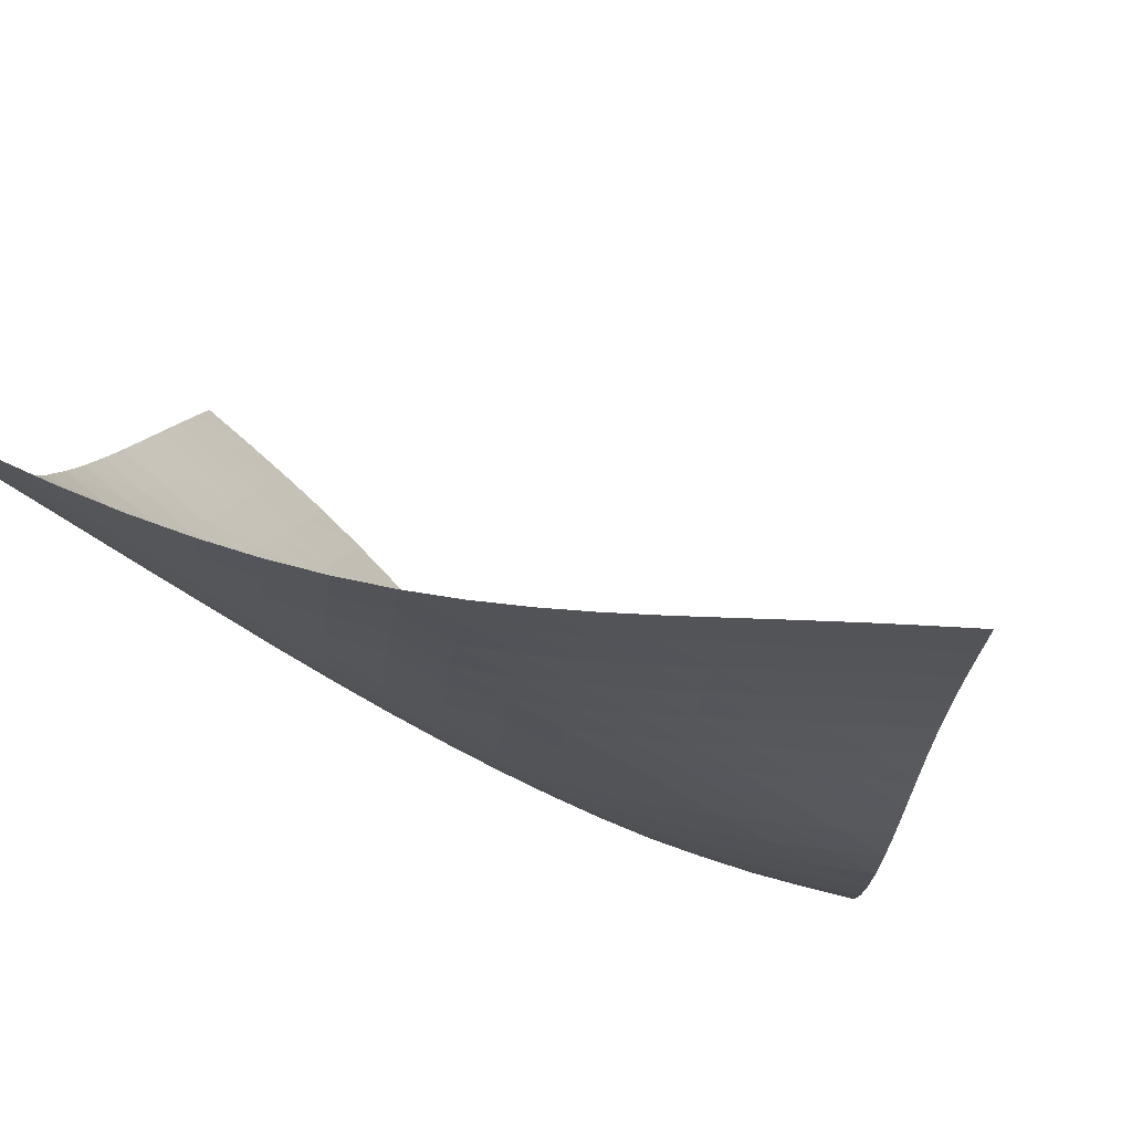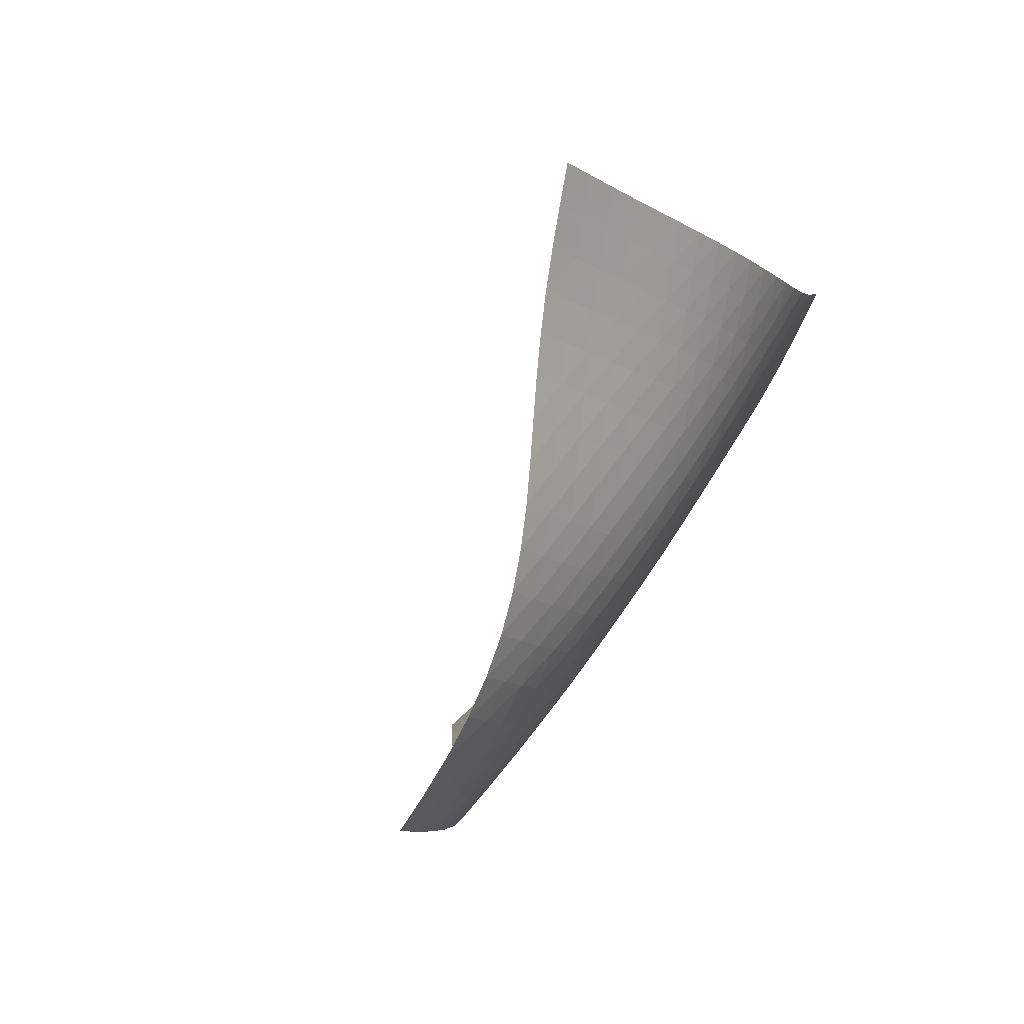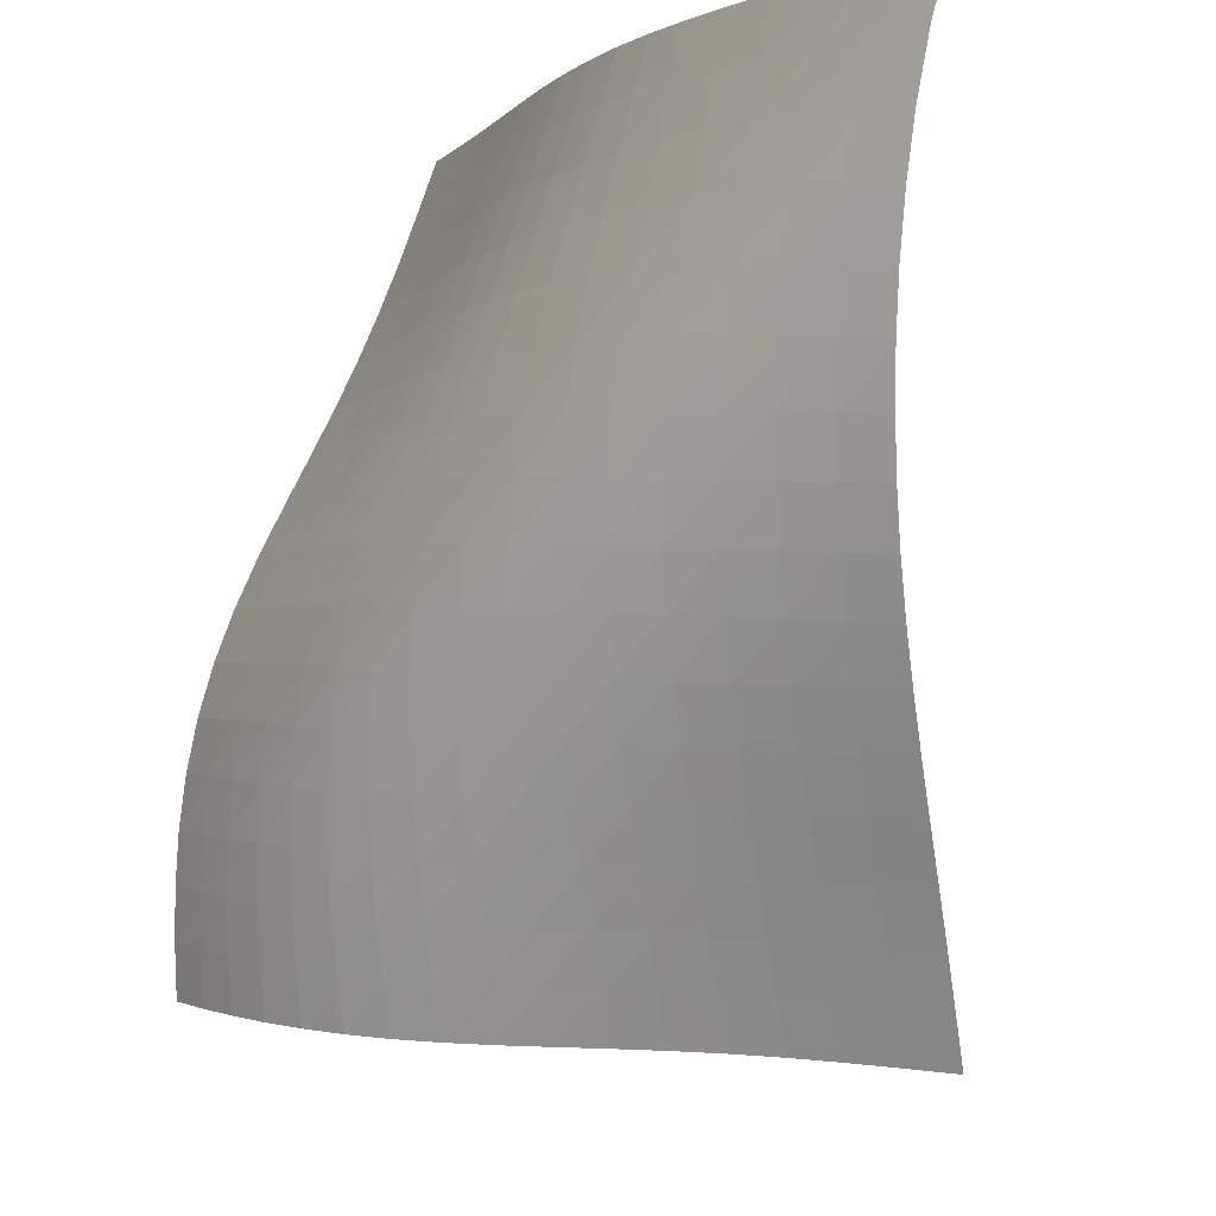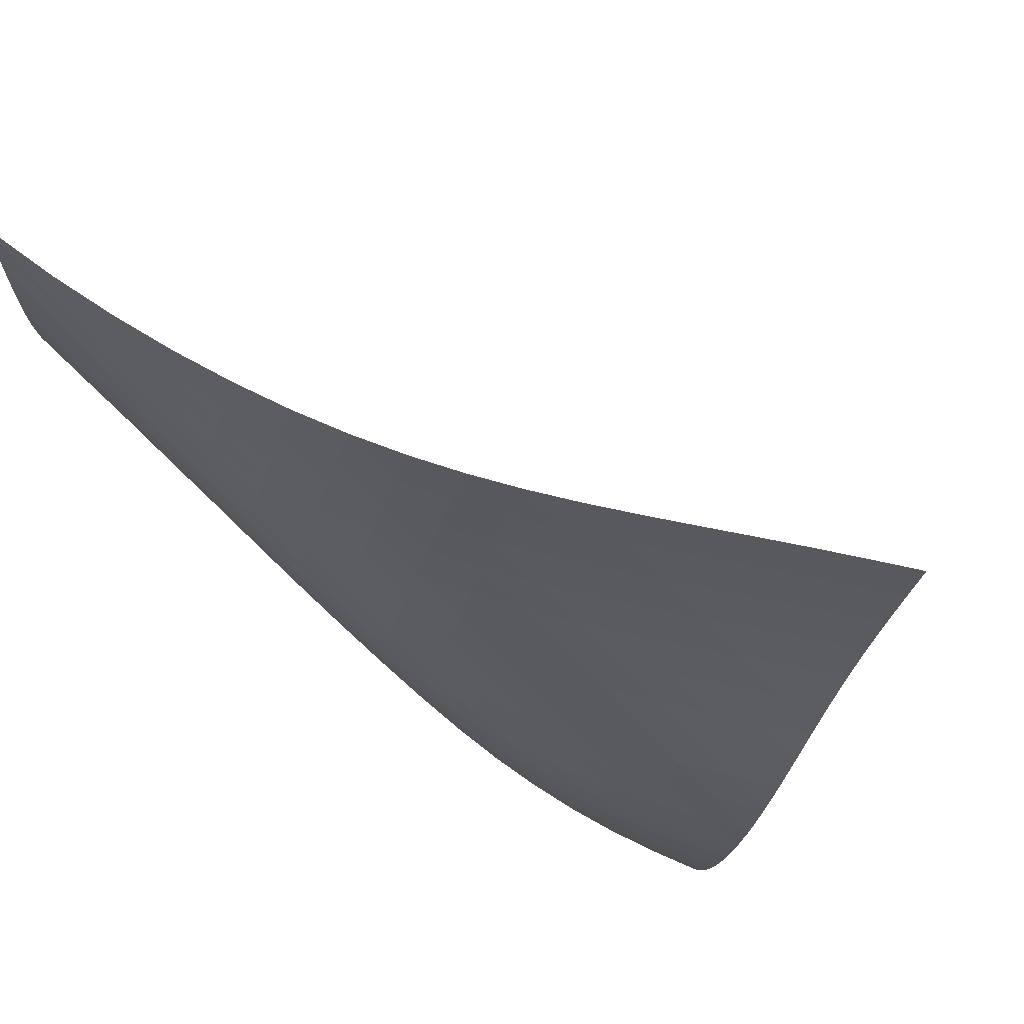
<metadata>
{"format":"obj","ext":"obj","renderer":"f3d","projection":"perspective","resolution":1024,"background":"white","views":[{"elev":-54.8,"azim":-158.6,"up":"+Z"},{"elev":-44.7,"azim":36.5,"up":"+Y"},{"elev":-76.5,"azim":125.1,"up":"+Z"},{"elev":-61.2,"azim":-167.7,"up":"+Z"}]}
</metadata>
<code>
v -6.512 -0.03404 6.512
v -5.993 -7.545 17.81
v -17.81 -7.545 5.993
v -13.22 -17.01 13.22
v -17.08 -7.179 5.961
v -16.36 -6.814 5.925
v -15.63 -6.453 5.881
v -14.9 -6.093 5.832
v -14.17 -5.73 5.783
v -13.44 -5.358 5.742
v -12.72 -4.973 5.716
v -12 -4.57 5.712
v -11.29 -4.144 5.735
v -10.59 -3.691 5.786
v -9.909 -3.21 5.866
v -9.235 -2.698 5.971
v -8.569 -2.149 6.097
v -7.905 -1.551 6.239
v -7.229 -0.873 6.386
v -6.386 -0.873 7.229
v -6.239 -1.551 7.905
v -6.097 -2.149 8.569
v -5.971 -2.698 9.235
v -5.866 -3.21 9.909
v -5.786 -3.691 10.59
v -5.735 -4.144 11.29
v -5.712 -4.57 12
v -5.716 -4.973 12.72
v -5.742 -5.358 13.44
v -5.783 -5.73 14.17
v -5.832 -6.093 14.9
v -5.881 -6.453 15.63
v -5.925 -6.814 16.36
v -5.961 -7.179 17.08
v -6.416 -8.157 17.48
v -6.831 -8.773 17.15
v -7.23 -9.399 16.82
v -7.604 -10.04 16.48
v -7.954 -10.69 16.14
v -8.285 -11.35 15.79
v -8.611 -12.01 15.45
v -8.949 -12.66 15.11
v -9.318 -13.3 14.79
v -9.732 -13.93 14.48
v -10.2 -14.52 14.19
v -10.72 -15.08 13.94
v -11.3 -15.61 13.72
v -11.91 -16.1 13.53
v -12.56 -16.57 13.37
v -13.37 -16.57 12.56
v -13.53 -16.1 11.91
v -13.72 -15.61 11.3
v -13.94 -15.08 10.72
v -14.19 -14.52 10.2
v -14.48 -13.93 9.732
v -14.79 -13.3 9.318
v -15.11 -12.66 8.949
v -15.45 -12.01 8.611
v -15.79 -11.35 8.285
v -16.14 -10.69 7.954
v -16.48 -10.04 7.604
v -16.82 -9.399 7.23
v -17.15 -8.773 6.831
v -17.48 -8.157 6.416
v -6.994 -1.475 6.994
v -7.625 -2.1 6.803
v -8.266 -2.691 6.633
v -8.918 -3.247 6.484
v -9.584 -3.77 6.36
v -10.26 -4.262 6.262
v -10.96 -4.725 6.196
v -11.67 -5.161 6.159
v -12.38 -5.572 6.152
v -13.11 -5.963 6.17
v -13.84 -6.339 6.206
v -14.57 -6.705 6.252
v -15.3 -7.066 6.301
v -16.03 -7.427 6.346
v -16.76 -7.79 6.384
v -6.803 -2.1 7.625
v -7.389 -2.679 7.389
v -7.998 -3.255 7.186
v -8.628 -3.81 7.009
v -9.278 -4.339 6.862
v -9.948 -4.839 6.744
v -10.63 -5.311 6.66
v -11.34 -5.756 6.608
v -12.05 -6.175 6.589
v -12.77 -6.572 6.596
v -13.5 -6.952 6.625
v -14.23 -7.321 6.667
v -14.97 -7.684 6.714
v -15.7 -8.045 6.759
v -16.42 -8.408 6.798
v -6.633 -2.691 8.266
v -7.186 -3.255 7.998
v -7.761 -3.822 7.761
v -8.362 -4.378 7.553
v -8.99 -4.913 7.377
v -9.643 -5.421 7.235
v -10.32 -5.902 7.128
v -11.01 -6.356 7.057
v -11.72 -6.783 7.021
v -12.44 -7.187 7.015
v -13.17 -7.573 7.034
v -13.9 -7.946 7.068
v -14.63 -8.311 7.111
v -15.36 -8.673 7.155
v -16.09 -9.035 7.194
v -6.484 -3.247 8.918
v -7.009 -3.81 8.628
v -7.553 -4.378 8.362
v -8.124 -4.939 8.124
v -8.725 -5.481 7.916
v -9.355 -6.001 7.744
v -10.01 -6.493 7.609
v -10.7 -6.957 7.513
v -11.4 -7.395 7.454
v -12.11 -7.808 7.43
v -12.83 -8.201 7.433
v -13.56 -8.579 7.456
v -14.29 -8.948 7.491
v -15.02 -9.312 7.53
v -15.75 -9.674 7.569
v -6.36 -3.77 9.584
v -6.862 -4.339 9.278
v -7.377 -4.913 8.99
v -7.916 -5.481 8.725
v -8.486 -6.036 8.486
v -9.089 -6.569 8.281
v -9.725 -7.076 8.113
v -10.39 -7.555 7.986
v -11.08 -8.005 7.898
v -11.78 -8.43 7.848
v -12.5 -8.833 7.83
v -13.22 -9.219 7.836
v -13.95 -9.593 7.858
v -14.68 -9.96 7.888
v -15.41 -10.32 7.921
v -6.262 -4.262 10.26
v -6.744 -4.839 9.948
v -7.235 -5.421 9.643
v -7.744 -6.001 9.355
v -8.281 -6.569 9.089
v -8.852 -7.118 8.852
v -9.46 -7.643 8.65
v -10.1 -8.139 8.487
v -10.77 -8.607 8.366
v -11.46 -9.047 8.285
v -12.17 -9.463 8.238
v -12.89 -9.859 8.22
v -13.61 -10.24 8.222
v -14.34 -10.61 8.236
v -15.07 -10.98 8.258
v -6.196 -4.725 10.96
v -6.66 -5.311 10.63
v -7.128 -5.902 10.32
v -7.609 -6.493 10.01
v -8.113 -7.076 9.725
v -8.65 -7.643 9.46
v -9.225 -8.187 9.225
v -9.837 -8.704 9.026
v -10.48 -9.191 8.868
v -11.16 -9.65 8.751
v -11.85 -10.08 8.671
v -12.56 -10.49 8.622
v -13.28 -10.89 8.598
v -14 -11.27 8.591
v -14.72 -11.64 8.596
v -6.159 -5.161 11.67
v -6.608 -5.756 11.34
v -7.057 -6.356 11.01
v -7.513 -6.957 10.7
v -7.986 -7.555 10.39
v -8.487 -8.139 10.1
v -9.026 -8.704 9.837
v -9.605 -9.243 9.605
v -10.22 -9.753 9.411
v -10.87 -10.23 9.256
v -11.55 -10.68 9.14
v -12.25 -11.11 9.058
v -12.95 -11.52 9.003
v -13.67 -11.91 8.969
v -14.39 -12.29 8.952
v -6.152 -5.572 12.38
v -6.589 -6.175 12.05
v -7.021 -6.783 11.72
v -7.454 -7.395 11.4
v -7.898 -8.005 11.08
v -8.366 -8.607 10.77
v -8.868 -9.191 10.48
v -9.411 -9.753 10.22
v -9.996 -10.29 9.996
v -10.62 -10.79 9.806
v -11.27 -11.26 9.654
v -11.95 -11.71 9.537
v -12.65 -12.13 9.449
v -13.35 -12.54 9.386
v -14.07 -12.93 9.343
v -6.17 -5.963 13.11
v -6.596 -6.572 12.77
v -7.015 -7.187 12.44
v -7.43 -7.808 12.11
v -7.848 -8.43 11.78
v -8.285 -9.047 11.46
v -8.751 -9.65 11.16
v -9.256 -10.23 10.87
v -9.806 -10.79 10.62
v -10.4 -11.32 10.4
v -11.03 -11.81 10.21
v -11.68 -12.28 10.06
v -12.36 -12.72 9.945
v -13.06 -13.14 9.853
v -13.76 -13.54 9.782
v -6.206 -6.339 13.84
v -6.625 -6.952 13.5
v -7.034 -7.573 13.17
v -7.433 -8.201 12.83
v -7.83 -8.833 12.5
v -8.238 -9.463 12.17
v -8.671 -10.08 11.85
v -9.14 -10.68 11.55
v -9.654 -11.26 11.27
v -10.21 -11.81 11.03
v -10.81 -12.33 10.81
v -11.45 -12.81 10.64
v -12.11 -13.27 10.49
v -12.79 -13.71 10.37
v -13.49 -14.12 10.28
v -6.252 -6.705 14.57
v -6.667 -7.321 14.23
v -7.068 -7.946 13.9
v -7.456 -8.579 13.56
v -7.836 -9.219 13.22
v -8.22 -9.859 12.89
v -8.622 -10.49 12.56
v -9.058 -11.11 12.25
v -9.537 -11.71 11.95
v -10.06 -12.28 11.68
v -10.64 -12.81 11.45
v -11.25 -13.32 11.25
v -11.89 -13.8 11.08
v -12.56 -14.25 10.94
v -13.25 -14.67 10.82
v -6.301 -7.066 15.3
v -6.714 -7.684 14.97
v -7.111 -8.311 14.63
v -7.491 -8.948 14.29
v -7.858 -9.593 13.95
v -8.222 -10.24 13.61
v -8.598 -10.89 13.28
v -9.003 -11.52 12.95
v -9.449 -12.13 12.65
v -9.945 -12.72 12.36
v -10.49 -13.27 12.11
v -11.08 -13.8 11.89
v -11.71 -14.29 11.71
v -12.36 -14.75 11.55
v -13.03 -15.19 11.42
v -6.346 -7.427 16.03
v -6.759 -8.045 15.7
v -7.155 -8.673 15.36
v -7.53 -9.312 15.02
v -7.888 -9.96 14.68
v -8.236 -10.61 14.34
v -8.591 -11.27 14
v -8.969 -11.91 13.67
v -9.386 -12.54 13.35
v -9.853 -13.14 13.06
v -10.37 -13.71 12.79
v -10.94 -14.25 12.56
v -11.55 -14.75 12.36
v -12.19 -15.22 12.19
v -12.85 -15.67 12.04
v -6.384 -7.79 16.76
v -6.798 -8.408 16.42
v -7.194 -9.035 16.09
v -7.569 -9.674 15.75
v -7.921 -10.32 15.41
v -8.258 -10.98 15.07
v -8.596 -11.64 14.72
v -8.952 -12.29 14.39
v -9.343 -12.93 14.07
v -9.782 -13.54 13.76
v -10.28 -14.12 13.49
v -10.82 -14.67 13.25
v -11.42 -15.19 13.03
v -12.04 -15.67 12.85
v -12.7 -16.13 12.7
f 289 49 4
f 289 4 50
f 5 79 64
f 5 64 3
f 79 94 63
f 79 63 64
f 94 109 62
f 94 62 63
f 109 124 61
f 109 61 62
f 124 139 60
f 124 60 61
f 139 154 59
f 139 59 60
f 154 169 58
f 154 58 59
f 169 184 57
f 169 57 58
f 184 199 56
f 184 56 57
f 199 214 55
f 199 55 56
f 214 229 54
f 214 54 55
f 229 244 53
f 229 53 54
f 244 259 52
f 244 52 53
f 259 274 51
f 259 51 52
f 274 289 50
f 274 50 51
f 1 20 65
f 1 65 19
f 19 65 66
f 19 66 18
f 18 66 67
f 18 67 17
f 17 67 68
f 17 68 16
f 16 68 69
f 16 69 15
f 15 69 70
f 15 70 14
f 14 70 71
f 14 71 13
f 13 71 72
f 13 72 12
f 12 72 73
f 12 73 11
f 11 73 74
f 11 74 10
f 10 74 75
f 10 75 9
f 9 75 76
f 9 76 8
f 8 76 77
f 8 77 7
f 7 77 78
f 7 78 6
f 6 78 79
f 6 79 5
f 20 21 80
f 20 80 65
f 65 80 81
f 65 81 66
f 66 81 82
f 66 82 67
f 67 82 83
f 67 83 68
f 68 83 84
f 68 84 69
f 69 84 85
f 69 85 70
f 70 85 86
f 70 86 71
f 71 86 87
f 71 87 72
f 72 87 88
f 72 88 73
f 73 88 89
f 73 89 74
f 74 89 90
f 74 90 75
f 75 90 91
f 75 91 76
f 76 91 92
f 76 92 77
f 77 92 93
f 77 93 78
f 78 93 94
f 78 94 79
f 21 22 95
f 21 95 80
f 80 95 96
f 80 96 81
f 81 96 97
f 81 97 82
f 82 97 98
f 82 98 83
f 83 98 99
f 83 99 84
f 84 99 100
f 84 100 85
f 85 100 101
f 85 101 86
f 86 101 102
f 86 102 87
f 87 102 103
f 87 103 88
f 88 103 104
f 88 104 89
f 89 104 105
f 89 105 90
f 90 105 106
f 90 106 91
f 91 106 107
f 91 107 92
f 92 107 108
f 92 108 93
f 93 108 109
f 93 109 94
f 22 23 110
f 22 110 95
f 95 110 111
f 95 111 96
f 96 111 112
f 96 112 97
f 97 112 113
f 97 113 98
f 98 113 114
f 98 114 99
f 99 114 115
f 99 115 100
f 100 115 116
f 100 116 101
f 101 116 117
f 101 117 102
f 102 117 118
f 102 118 103
f 103 118 119
f 103 119 104
f 104 119 120
f 104 120 105
f 105 120 121
f 105 121 106
f 106 121 122
f 106 122 107
f 107 122 123
f 107 123 108
f 108 123 124
f 108 124 109
f 23 24 125
f 23 125 110
f 110 125 126
f 110 126 111
f 111 126 127
f 111 127 112
f 112 127 128
f 112 128 113
f 113 128 129
f 113 129 114
f 114 129 130
f 114 130 115
f 115 130 131
f 115 131 116
f 116 131 132
f 116 132 117
f 117 132 133
f 117 133 118
f 118 133 134
f 118 134 119
f 119 134 135
f 119 135 120
f 120 135 136
f 120 136 121
f 121 136 137
f 121 137 122
f 122 137 138
f 122 138 123
f 123 138 139
f 123 139 124
f 24 25 140
f 24 140 125
f 125 140 141
f 125 141 126
f 126 141 142
f 126 142 127
f 127 142 143
f 127 143 128
f 128 143 144
f 128 144 129
f 129 144 145
f 129 145 130
f 130 145 146
f 130 146 131
f 131 146 147
f 131 147 132
f 132 147 148
f 132 148 133
f 133 148 149
f 133 149 134
f 134 149 150
f 134 150 135
f 135 150 151
f 135 151 136
f 136 151 152
f 136 152 137
f 137 152 153
f 137 153 138
f 138 153 154
f 138 154 139
f 25 26 155
f 25 155 140
f 140 155 156
f 140 156 141
f 141 156 157
f 141 157 142
f 142 157 158
f 142 158 143
f 143 158 159
f 143 159 144
f 144 159 160
f 144 160 145
f 145 160 161
f 145 161 146
f 146 161 162
f 146 162 147
f 147 162 163
f 147 163 148
f 148 163 164
f 148 164 149
f 149 164 165
f 149 165 150
f 150 165 166
f 150 166 151
f 151 166 167
f 151 167 152
f 152 167 168
f 152 168 153
f 153 168 169
f 153 169 154
f 26 27 170
f 26 170 155
f 155 170 171
f 155 171 156
f 156 171 172
f 156 172 157
f 157 172 173
f 157 173 158
f 158 173 174
f 158 174 159
f 159 174 175
f 159 175 160
f 160 175 176
f 160 176 161
f 161 176 177
f 161 177 162
f 162 177 178
f 162 178 163
f 163 178 179
f 163 179 164
f 164 179 180
f 164 180 165
f 165 180 181
f 165 181 166
f 166 181 182
f 166 182 167
f 167 182 183
f 167 183 168
f 168 183 184
f 168 184 169
f 27 28 185
f 27 185 170
f 170 185 186
f 170 186 171
f 171 186 187
f 171 187 172
f 172 187 188
f 172 188 173
f 173 188 189
f 173 189 174
f 174 189 190
f 174 190 175
f 175 190 191
f 175 191 176
f 176 191 192
f 176 192 177
f 177 192 193
f 177 193 178
f 178 193 194
f 178 194 179
f 179 194 195
f 179 195 180
f 180 195 196
f 180 196 181
f 181 196 197
f 181 197 182
f 182 197 198
f 182 198 183
f 183 198 199
f 183 199 184
f 28 29 200
f 28 200 185
f 185 200 201
f 185 201 186
f 186 201 202
f 186 202 187
f 187 202 203
f 187 203 188
f 188 203 204
f 188 204 189
f 189 204 205
f 189 205 190
f 190 205 206
f 190 206 191
f 191 206 207
f 191 207 192
f 192 207 208
f 192 208 193
f 193 208 209
f 193 209 194
f 194 209 210
f 194 210 195
f 195 210 211
f 195 211 196
f 196 211 212
f 196 212 197
f 197 212 213
f 197 213 198
f 198 213 214
f 198 214 199
f 29 30 215
f 29 215 200
f 200 215 216
f 200 216 201
f 201 216 217
f 201 217 202
f 202 217 218
f 202 218 203
f 203 218 219
f 203 219 204
f 204 219 220
f 204 220 205
f 205 220 221
f 205 221 206
f 206 221 222
f 206 222 207
f 207 222 223
f 207 223 208
f 208 223 224
f 208 224 209
f 209 224 225
f 209 225 210
f 210 225 226
f 210 226 211
f 211 226 227
f 211 227 212
f 212 227 228
f 212 228 213
f 213 228 229
f 213 229 214
f 30 31 230
f 30 230 215
f 215 230 231
f 215 231 216
f 216 231 232
f 216 232 217
f 217 232 233
f 217 233 218
f 218 233 234
f 218 234 219
f 219 234 235
f 219 235 220
f 220 235 236
f 220 236 221
f 221 236 237
f 221 237 222
f 222 237 238
f 222 238 223
f 223 238 239
f 223 239 224
f 224 239 240
f 224 240 225
f 225 240 241
f 225 241 226
f 226 241 242
f 226 242 227
f 227 242 243
f 227 243 228
f 228 243 244
f 228 244 229
f 31 32 245
f 31 245 230
f 230 245 246
f 230 246 231
f 231 246 247
f 231 247 232
f 232 247 248
f 232 248 233
f 233 248 249
f 233 249 234
f 234 249 250
f 234 250 235
f 235 250 251
f 235 251 236
f 236 251 252
f 236 252 237
f 237 252 253
f 237 253 238
f 238 253 254
f 238 254 239
f 239 254 255
f 239 255 240
f 240 255 256
f 240 256 241
f 241 256 257
f 241 257 242
f 242 257 258
f 242 258 243
f 243 258 259
f 243 259 244
f 32 33 260
f 32 260 245
f 245 260 261
f 245 261 246
f 246 261 262
f 246 262 247
f 247 262 263
f 247 263 248
f 248 263 264
f 248 264 249
f 249 264 265
f 249 265 250
f 250 265 266
f 250 266 251
f 251 266 267
f 251 267 252
f 252 267 268
f 252 268 253
f 253 268 269
f 253 269 254
f 254 269 270
f 254 270 255
f 255 270 271
f 255 271 256
f 256 271 272
f 256 272 257
f 257 272 273
f 257 273 258
f 258 273 274
f 258 274 259
f 33 34 275
f 33 275 260
f 260 275 276
f 260 276 261
f 261 276 277
f 261 277 262
f 262 277 278
f 262 278 263
f 263 278 279
f 263 279 264
f 264 279 280
f 264 280 265
f 265 280 281
f 265 281 266
f 266 281 282
f 266 282 267
f 267 282 283
f 267 283 268
f 268 283 284
f 268 284 269
f 269 284 285
f 269 285 270
f 270 285 286
f 270 286 271
f 271 286 287
f 271 287 272
f 272 287 288
f 272 288 273
f 273 288 289
f 273 289 274
f 34 2 35
f 34 35 275
f 275 35 36
f 275 36 276
f 276 36 37
f 276 37 277
f 277 37 38
f 277 38 278
f 278 38 39
f 278 39 279
f 279 39 40
f 279 40 280
f 280 40 41
f 280 41 281
f 281 41 42
f 281 42 282
f 282 42 43
f 282 43 283
f 283 43 44
f 283 44 284
f 284 44 45
f 284 45 285
f 285 45 46
f 285 46 286
f 286 46 47
f 286 47 287
f 287 47 48
f 287 48 288
f 288 48 49
f 288 49 289

</code>
